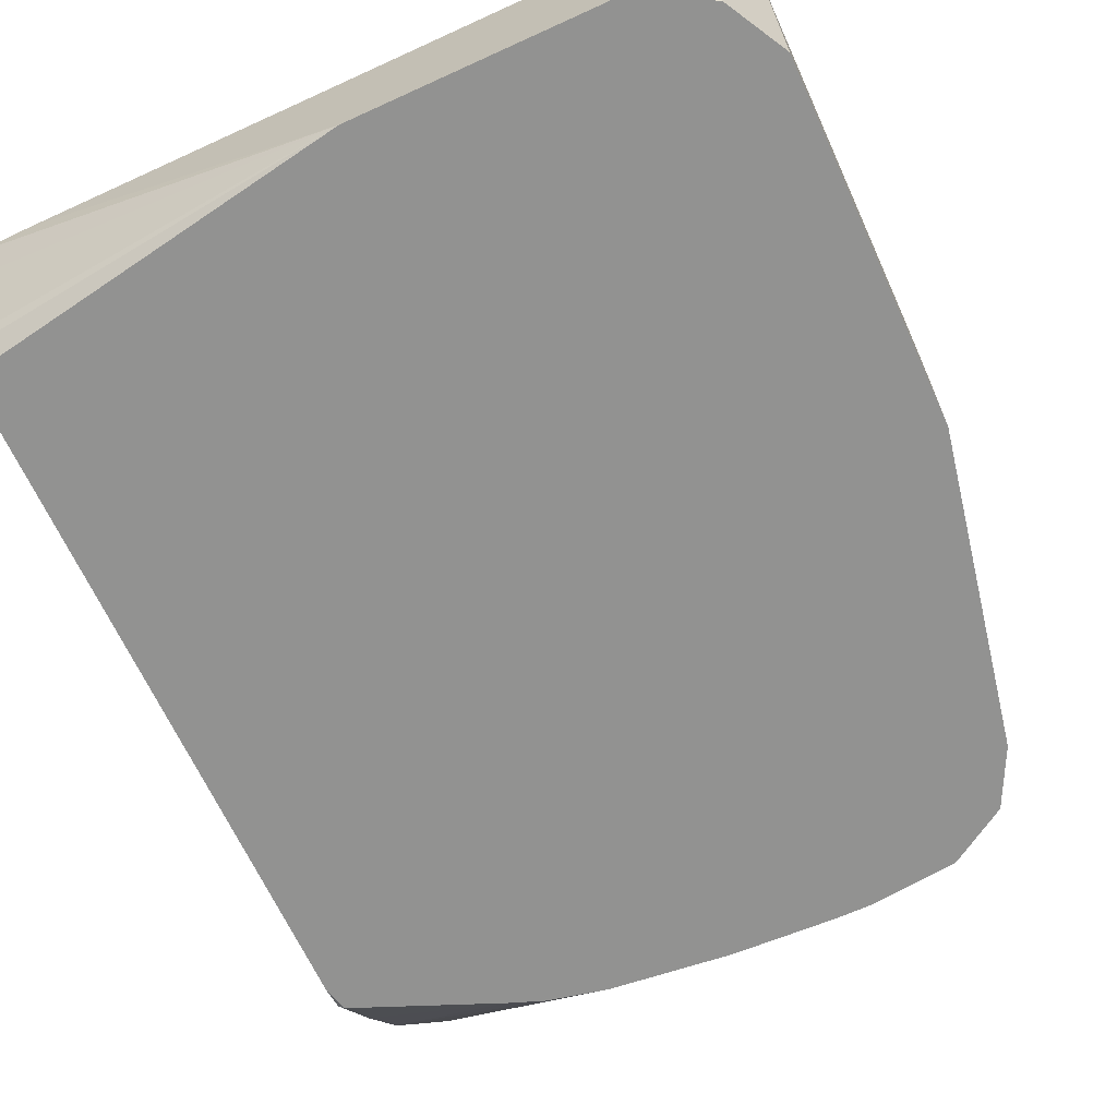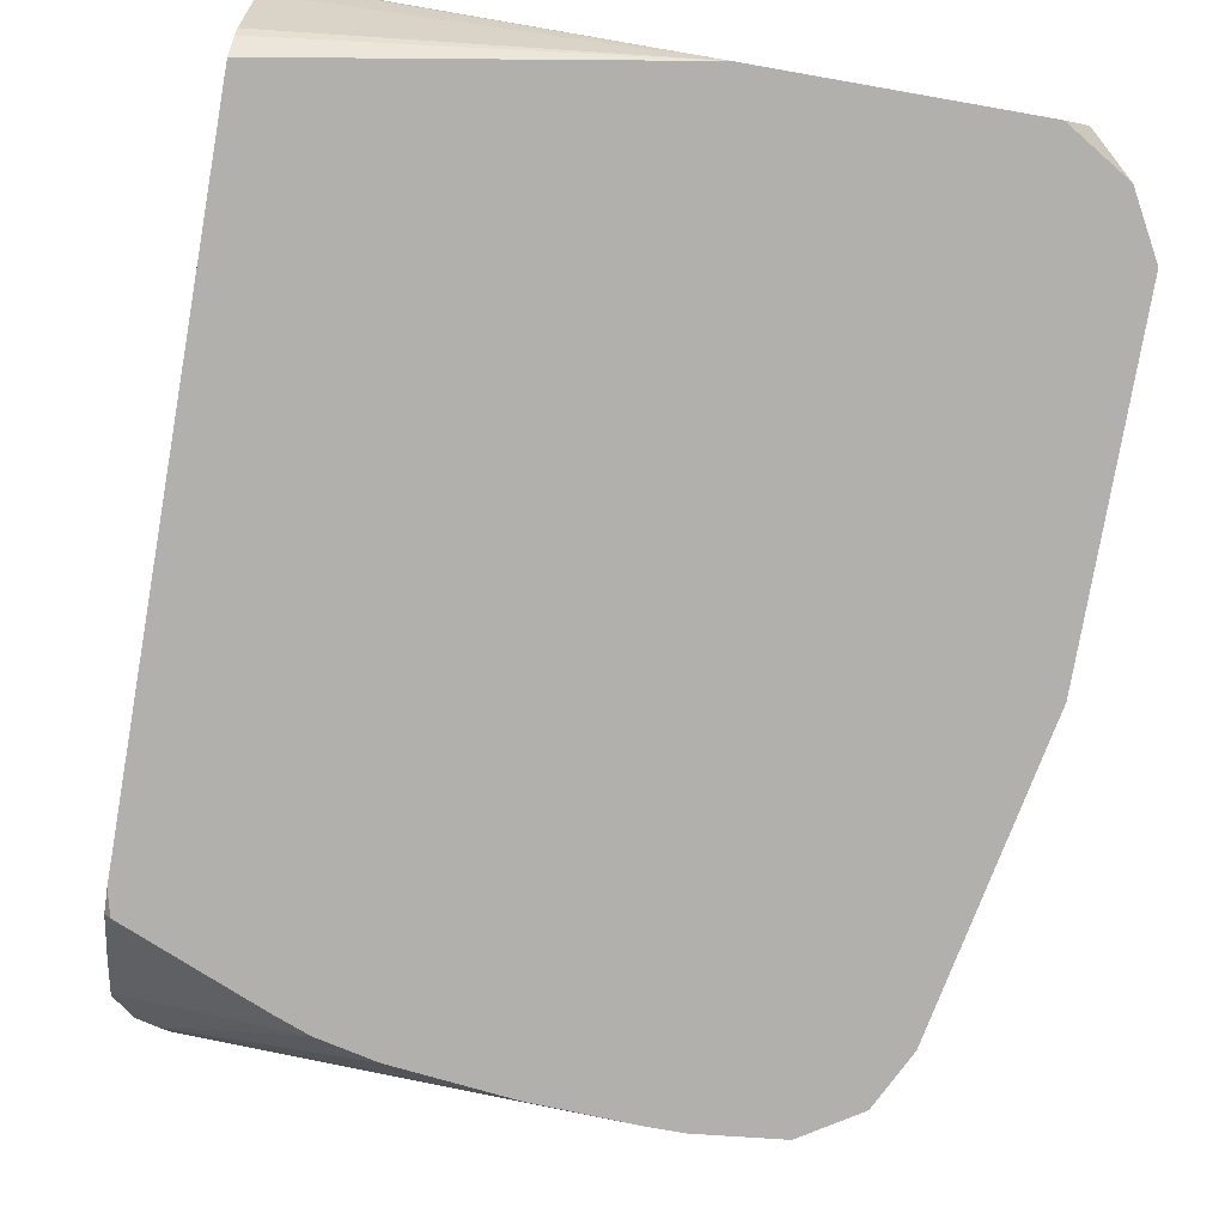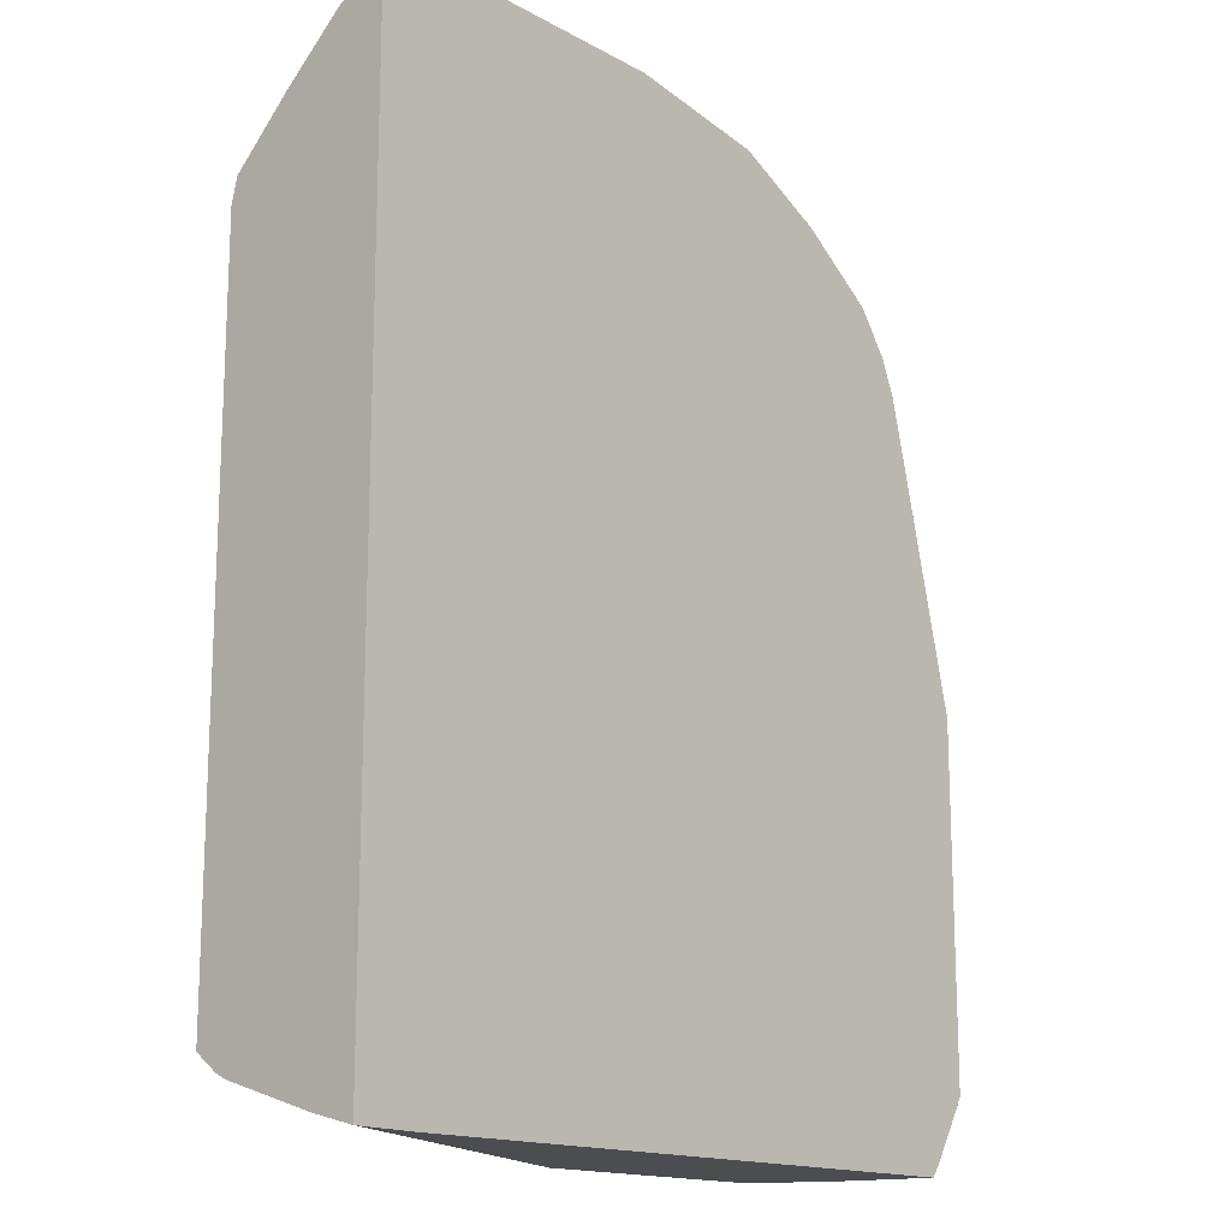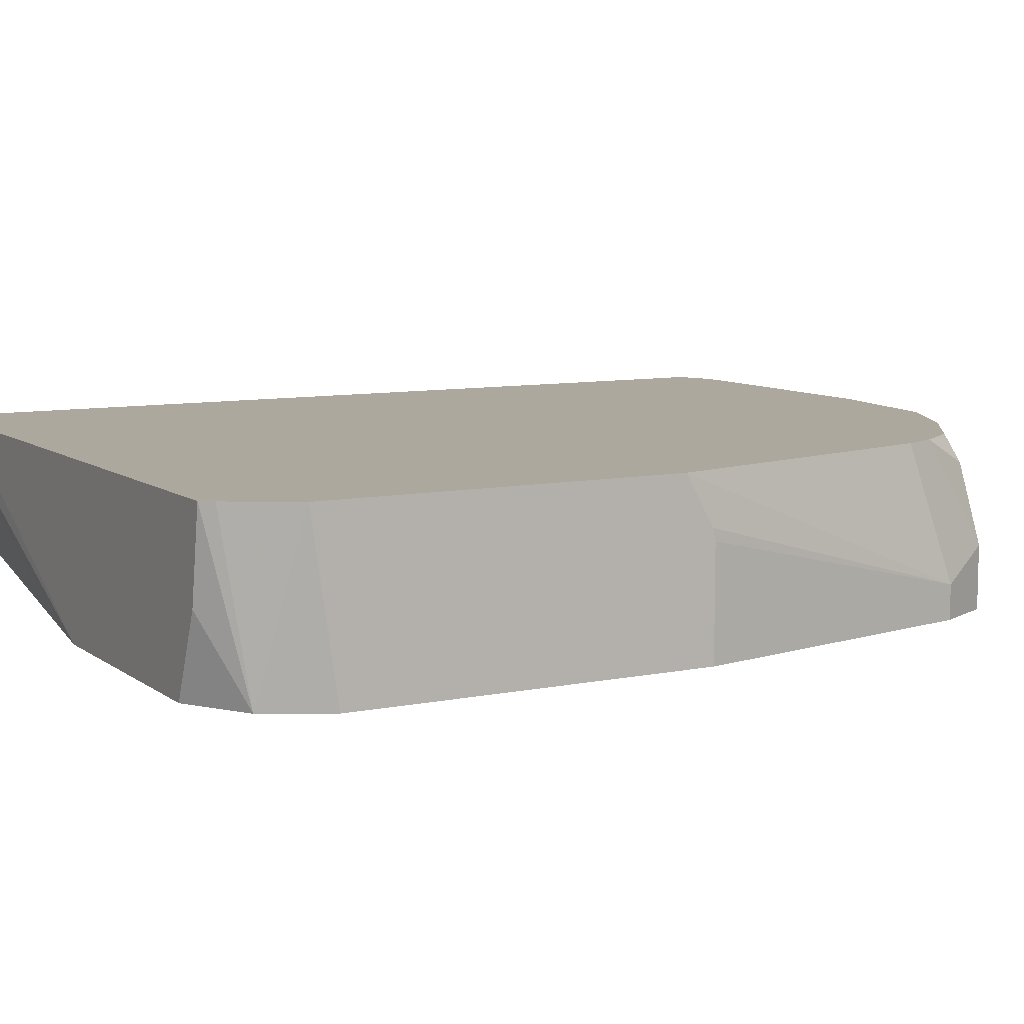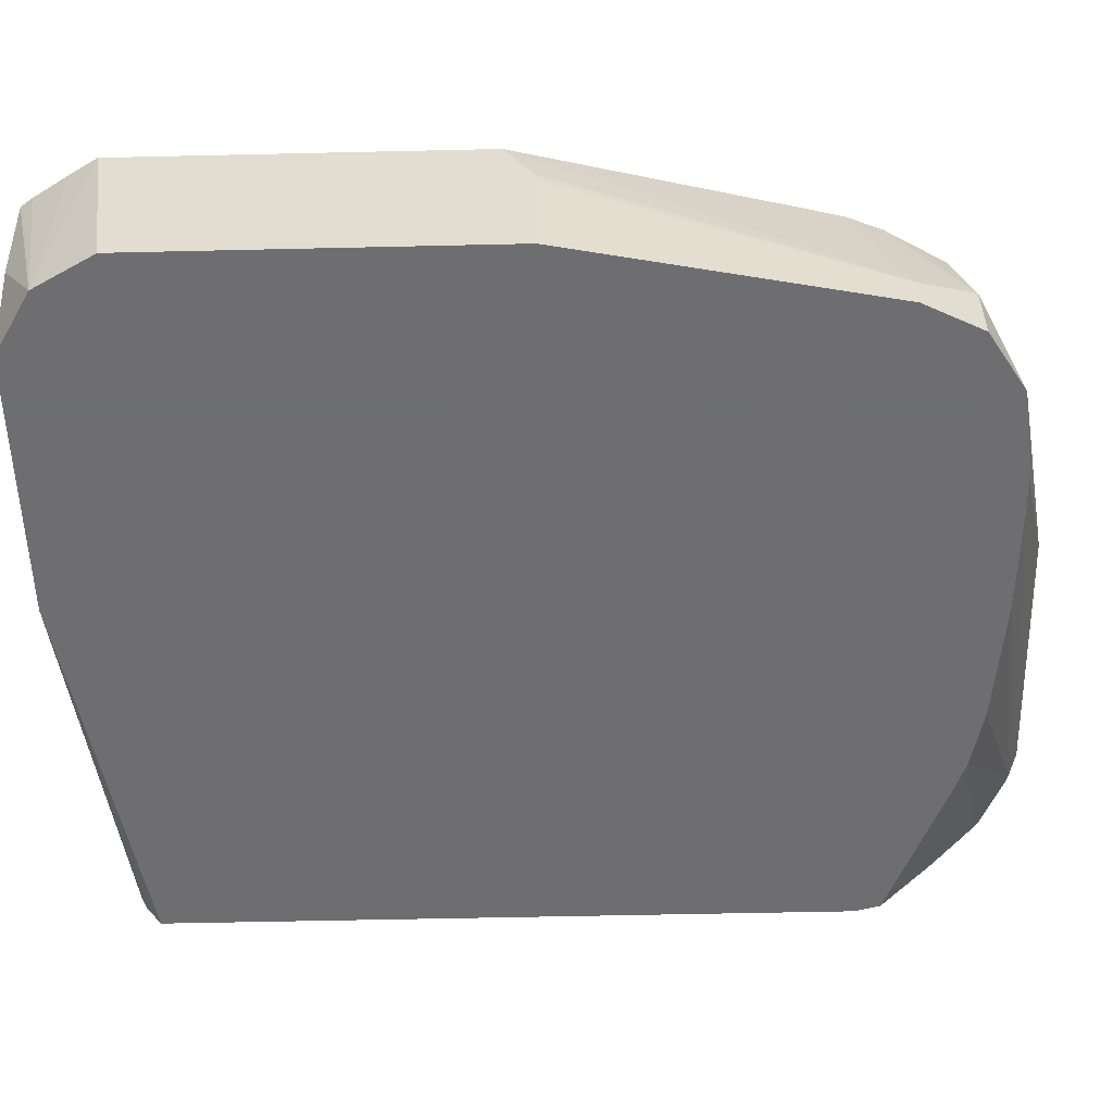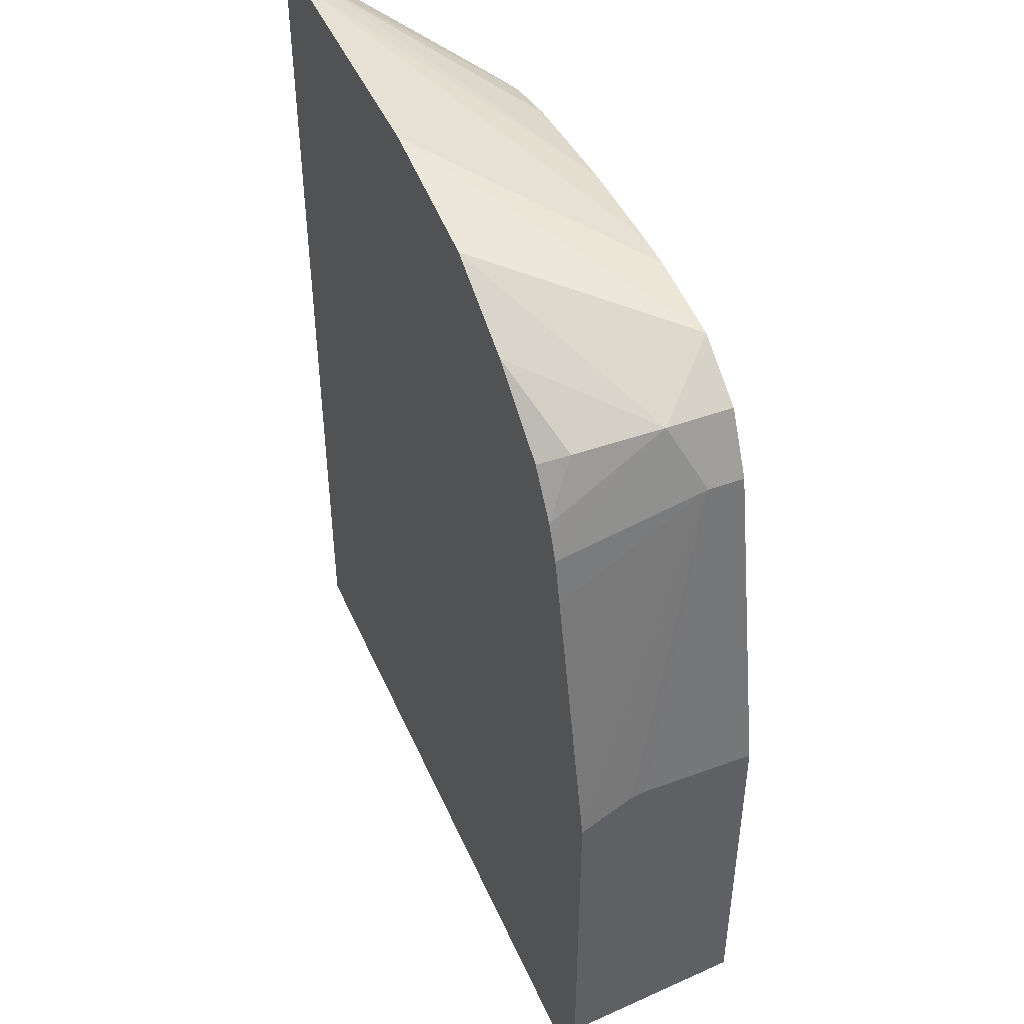
<metadata>
{"format":"obj","ext":"obj","renderer":"f3d","projection":"perspective","resolution":1024,"background":"white","views":[{"elev":-66.3,"azim":24.6,"up":"+Z"},{"elev":-78.8,"azim":-9.9,"up":"+Z"},{"elev":-15.6,"azim":-48.6,"up":"+Y"},{"elev":8.6,"azim":60.9,"up":"+Z"},{"elev":-54.4,"azim":91.4,"up":"+Z"},{"elev":46.3,"azim":67.2,"up":"+Y"}]}
</metadata>
<code>
v 0.7794 0.01769 -0.1413
v 0.7498 0.1666 -0.1413
v 0.7794 0.01769 -0.089
v 0.7794 -0.1517 -0.1413
v 0.7359 0.1944 -0.1413
v 0.7498 0.1666 -0.125
v 0.7794 0.01649 -0.08331
v 0.7794 -0.1636 -0.05974
v 0.7636 -0.1805 -0.1413
v 0.7359 0.1944 -0.1111
v 0.7081 0.2119 -0.1413
v 0.7446 0.1456 -0.05972
v 0.7498 0.1249 -0.05972
v 0.7794 0.003104 -0.05972
v 0.7794 -0.1635 -0.05972
v 0.772 -0.1763 -0.05972
v 0.7617 -0.1932 -0.05972
v 0.7576 -0.1988 -0.05972
v 0.7502 -0.1988 -0.1019
v 0.7337 -0.1988 -0.1413
v 0.6865 0.2087 -0.05972
v 0.7289 0.1874 -0.0729
v 0.7381 0.1615 -0.05972
v 0.6429 0.2305 -0.05972
v 0.6665 0.2164 -0.1413
v 0.5741 0.2409 -0.05972
v 0.4537 -0.1988 -0.05972
v 0.6087 -0.1988 -0.1413
v 0.7237 0.1821 -0.05972
v 0.6493 0.2164 -0.1413
v 0.4492 0.2409 -0.05972
v 0.4249 -0.1984 -0.05972
v 0.4249 -0.1943 -0.0756
v 0.4249 -0.193 -0.08054
v 0.4249 -0.1791 -0.125
v 0.4249 -0.1763 -0.1305
v 0.4249 -0.1682 -0.1413
v 0.5995 0.2144 -0.1413
v 0.4328 0.2372 -0.05972
v 0.4443 0.236 -0.06943
v 0.4249 0.2305 -0.05972
v 0.4249 0.1553 -0.1413
v 0.5415 0.2082 -0.1413
v 0.4249 0.2211 -0.08139
v 0.5131 0.2019 -0.1413
v 0.4249 0.167 -0.1384
v 0.4279 0.1674 -0.1413
v 0.4249 0.2189 -0.08417
v 0.4967 0.1958 -0.1413
v 0.4249 0.1944 -0.1111
f 28 35 36
f 28 34 35
f 28 33 34
f 27 32 28
f 25 31 26
f 25 30 31
f 22 29 23
f 21 29 22
f 18 20 19
f 28 32 33
f 12 17 16
f 18 27 28
f 12 14 13
f 12 15 14
f 12 16 15
f 12 18 17
f 12 27 18
f 12 32 27
f 12 41 32
f 12 39 41
f 28 36 37
f 18 28 20
f 30 38 31
f 39 40 44
f 31 40 39
f 12 31 39
f 48 49 50
f 47 50 49
f 46 50 47
f 45 49 48
f 44 45 48
f 42 46 47
f 40 45 44
f 40 43 45
f 39 44 41
f 38 43 40
f 32 34 33
f 32 35 34
f 32 36 35
f 32 37 36
f 32 42 37
f 32 46 42
f 32 50 46
f 32 48 50
f 32 44 48
f 32 41 44
f 31 38 40
f 12 26 31
f 10 24 21
f 12 21 24
f 1 11 5
f 1 25 11
f 1 30 25
f 1 38 30
f 1 43 38
f 1 45 43
f 1 49 45
f 1 47 49
f 1 42 47
f 1 5 2
f 1 37 42
f 1 9 20
f 1 4 9
f 1 8 4
f 1 15 8
f 1 14 15
f 1 7 14
f 1 3 7
f 1 6 3
f 1 2 6
f 1 28 37
f 2 5 10
f 1 20 28
f 3 6 7
f 2 10 6
f 12 29 21
f 12 23 29
f 11 26 24
f 11 25 26
f 12 24 26
f 10 23 12
f 10 22 23
f 10 21 22
f 9 16 17
f 10 11 24
f 9 18 19
f 9 17 18
f 8 16 9
f 8 15 16
f 6 14 7
f 6 13 14
f 6 12 13
f 6 10 12
f 5 11 10
f 9 19 20
f 4 8 9

</code>
